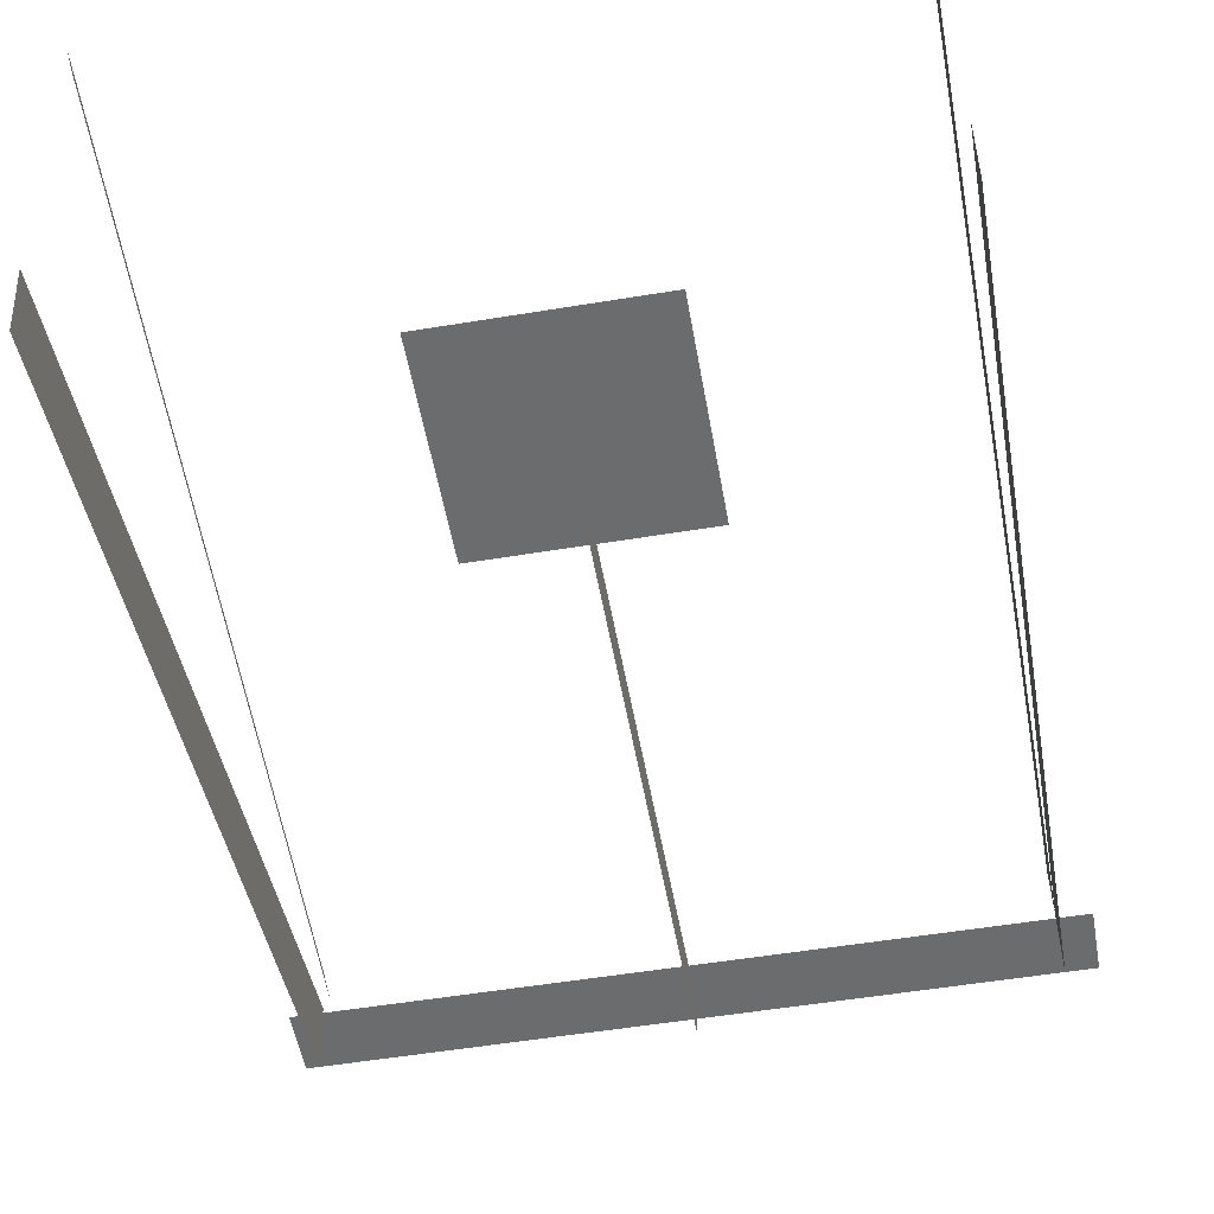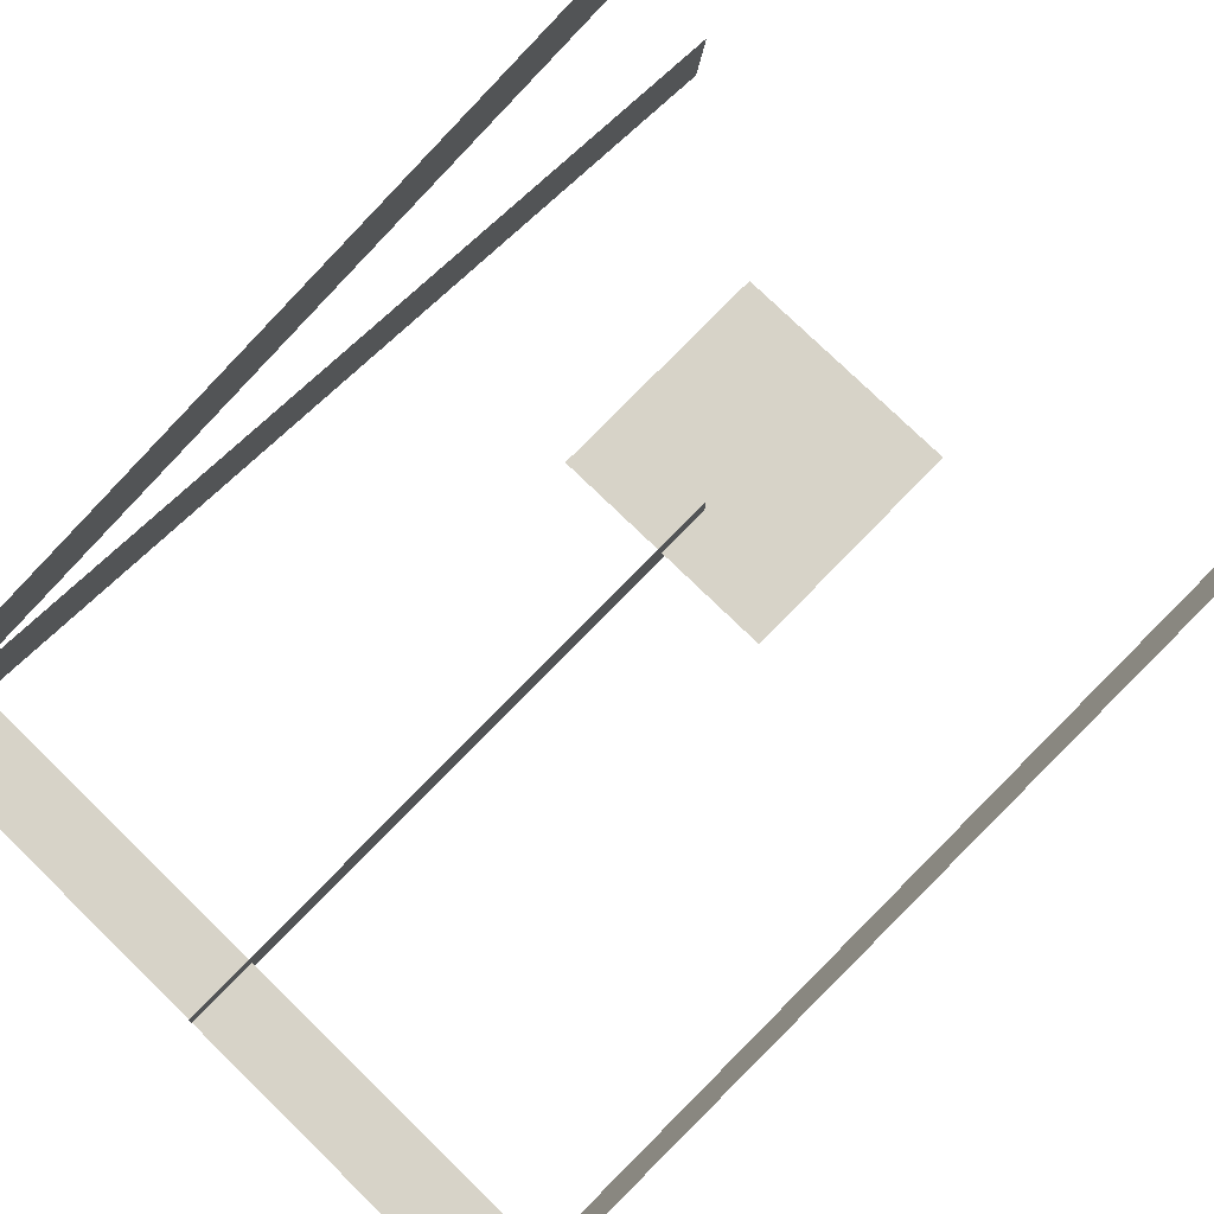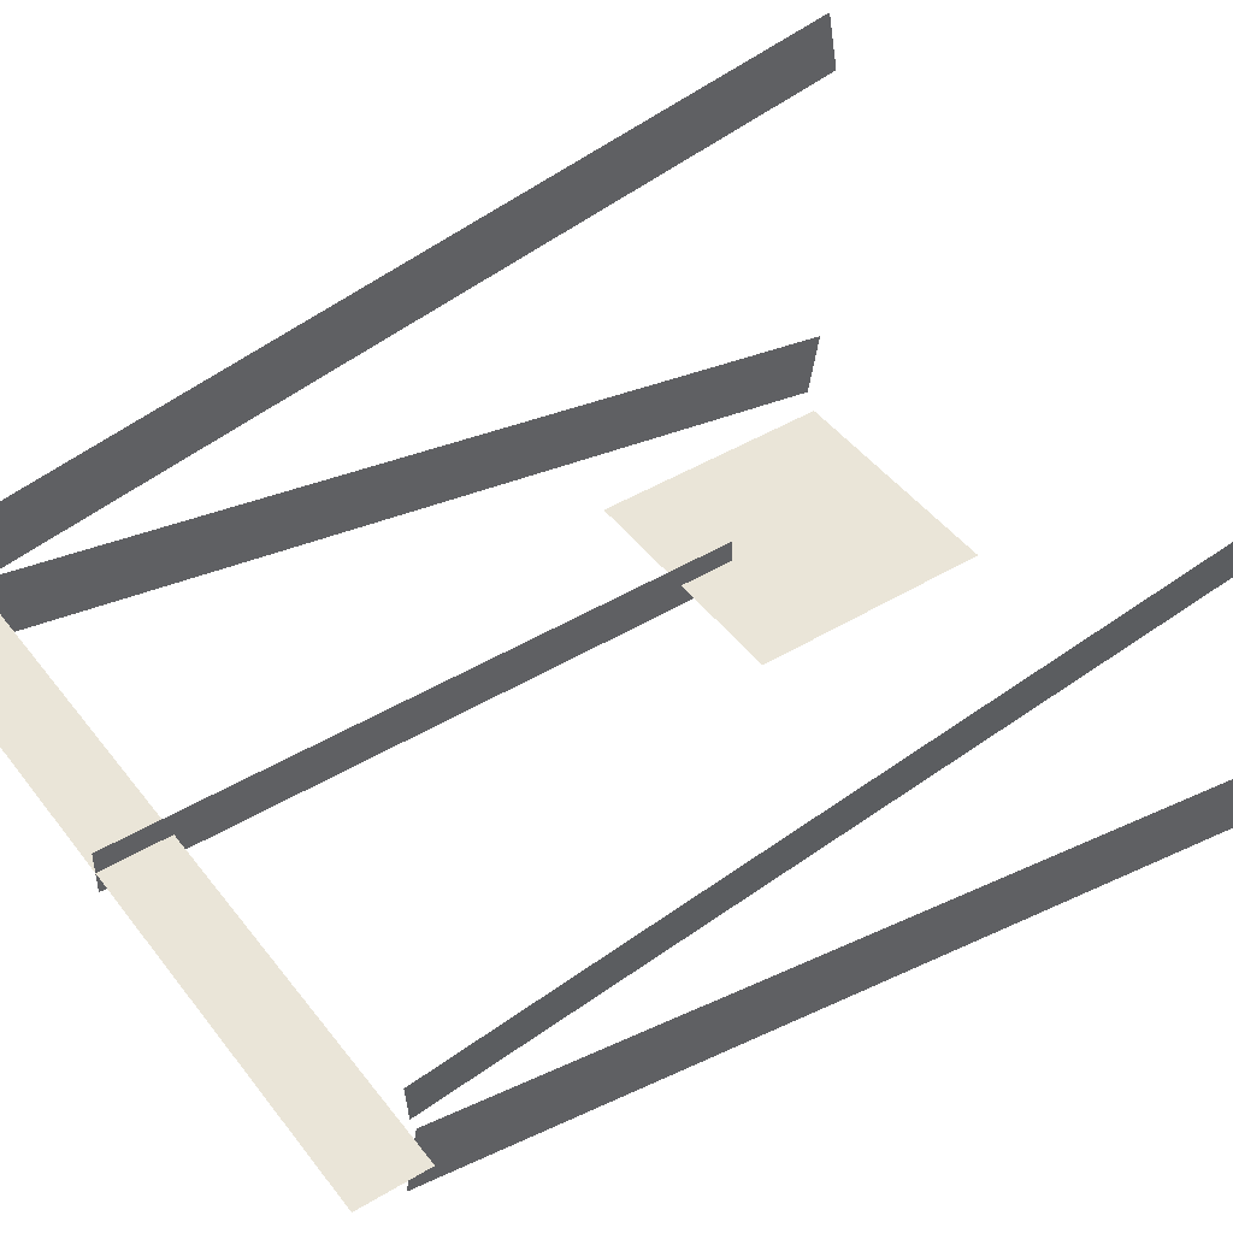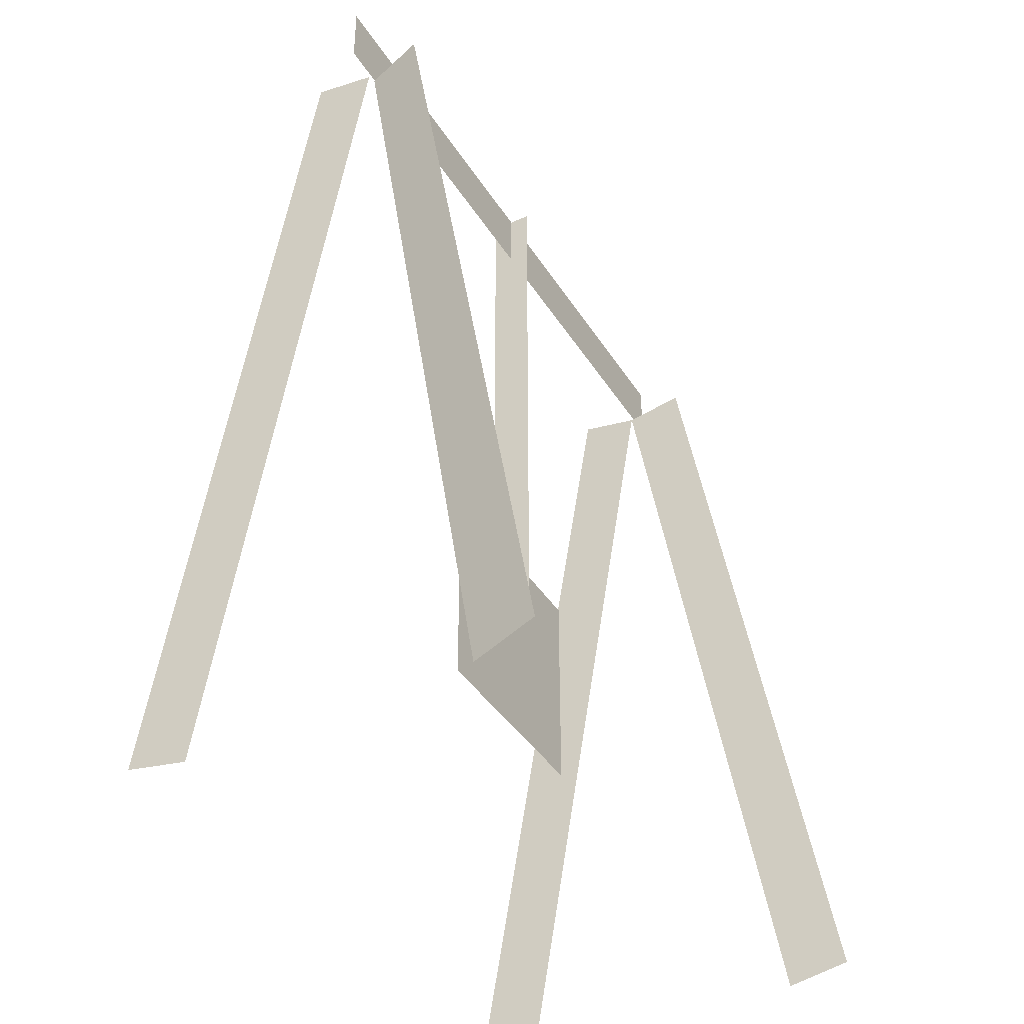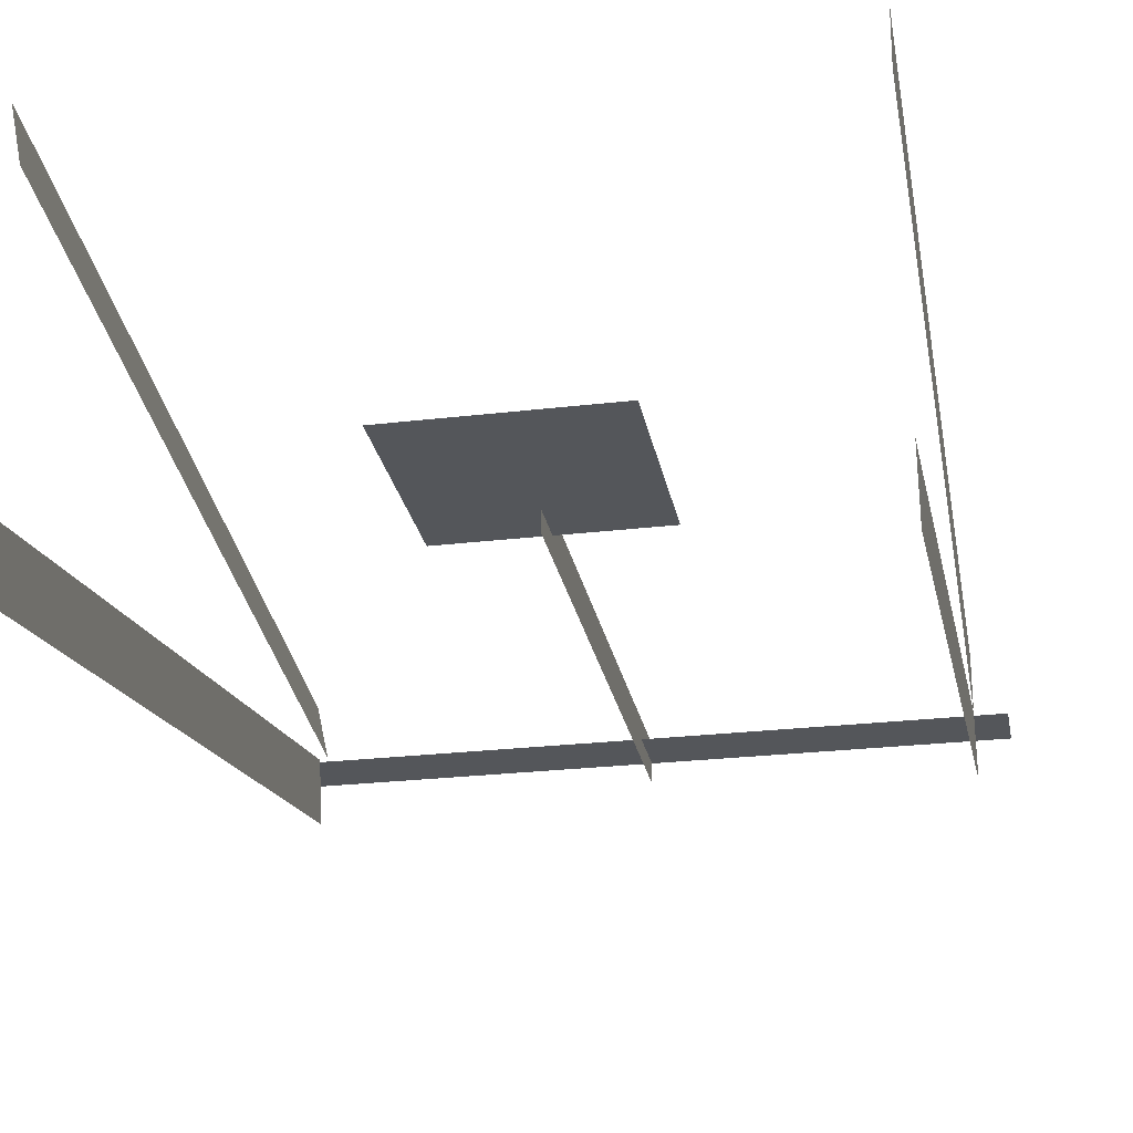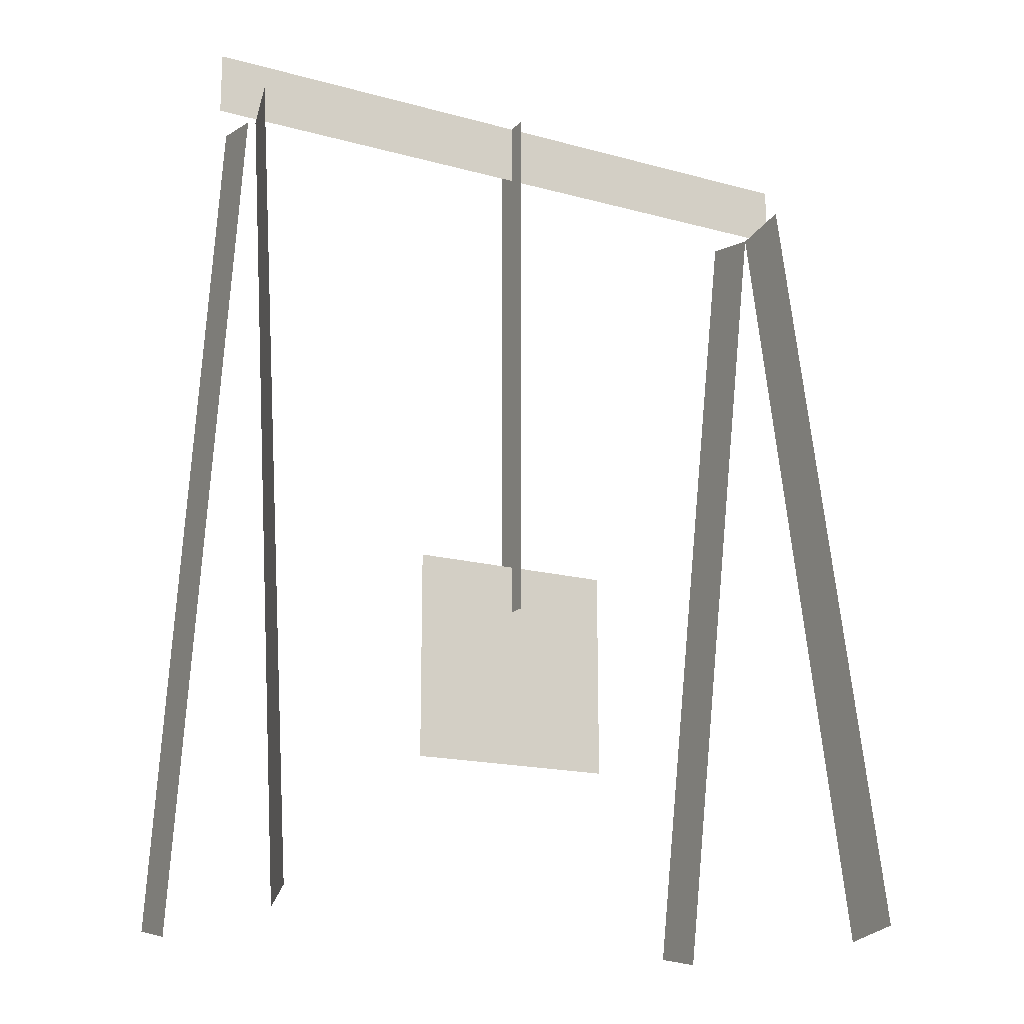
<metadata>
{"format":"obj","ext":"obj","renderer":"f3d","projection":"perspective","resolution":1024,"background":"white","views":[{"elev":-53.6,"azim":-170.0,"up":"+Y"},{"elev":76.7,"azim":44.2,"up":"+Y"},{"elev":44.7,"azim":55.1,"up":"+Y"},{"elev":-39.6,"azim":119.0,"up":"+Z"},{"elev":-25.7,"azim":-169.3,"up":"+Y"},{"elev":-16.8,"azim":150.9,"up":"+Z"}]}
</metadata>
<code>
g royale_swing_lod02
v -0.5 2.441e-06 0.8161
v 0.5 -6.104e-07 1.816
v 0.5 -6.104e-07 0.8161
v -0.5 0 1.816
v -0.5 0 1.816
v 0.5 -6.104e-07 0.8161
v 0.5 -6.104e-07 1.816
v -0.5 2.441e-06 0.8161
v -4.578e-06 0.1 4.24
v -3.357e-06 -0.1 1.584
v -3.357e-06 -0.1 4.24
v -4.578e-06 0.1 1.584
v -3.357e-06 -0.1 4.24
v -4.578e-06 0.1 1.584
v -4.578e-06 0.1 4.24
v -3.357e-06 -0.1 1.584
v 1.65 -1.221e-06 4.24
v -1.65 -2.441e-06 3.94
v -1.65 -2.441e-06 4.24
v 1.65 1.221e-06 3.94
v -1.65 -2.441e-06 4.24
v 1.65 1.221e-06 3.94
v 1.65 -1.221e-06 4.24
v -1.65 -2.441e-06 3.94
v 1.615 0.9988 0.02693
v 1.535 0.6858 -0.02693
v 1.465 0.008802 3.914
v 1.535 0.2866 3.964
v 1.5 6.104e-07 3.913
v 1.5 -0.99 0.02605
v 1.5 -0.2954 3.965
v 1.5 -0.6946 -0.02605
v -1.5 -1.221e-06 3.913
v -1.5 -0.6946 -0.02605
v -1.5 -0.99 0.02605
v -1.5 -0.2954 3.965
v -1.5 0.99 0.02605
v -1.5 0.6946 -0.02605
v -1.5 -2.441e-06 3.913
v -1.5 0.2954 3.965
v -1.5 -1.221e-06 3.913
v -1.5 -0.2954 3.965
v -1.5 -0.99 0.02605
v -1.5 -0.6946 -0.02605
v 1.5 1.221e-06 3.913
v 1.5 -0.99 0.02605
v 1.5 -0.6946 -0.02605
v 1.5 -0.2954 3.965
v -1.5 0.99 0.02605
v -1.5 0.2954 3.965
v -1.5 -2.441e-06 3.913
v -1.5 0.6946 -0.02605
v 1.615 0.9988 0.02693
v 1.535 0.2866 3.964
v 1.465 0.008802 3.914
v 1.535 0.6858 -0.02693
g royale_swing_lod02_0
f 3 2 1
f 1 2 4
f 7 6 5
f 5 6 8
f 11 10 9
f 12 9 10
f 15 14 13
f 16 13 14
f 19 18 17
f 20 17 18
f 23 22 21
f 24 21 22
f 27 26 25
f 28 27 25
f 31 30 29
f 32 29 30
f 35 34 33
f 36 35 33
f 39 38 37
f 40 39 37
f 43 42 41
f 44 43 41
f 47 46 45
f 48 45 46
f 51 50 49
f 52 51 49
f 55 54 53
f 56 55 53

</code>
